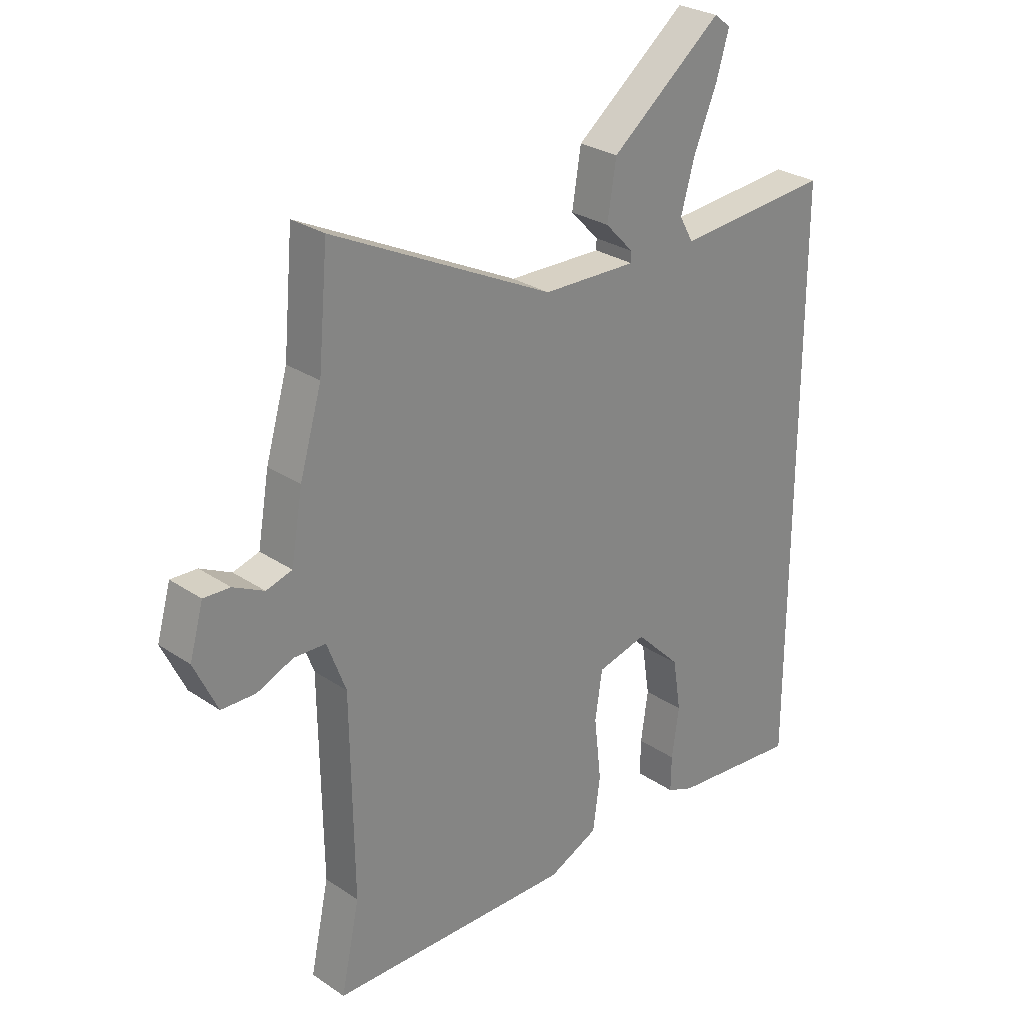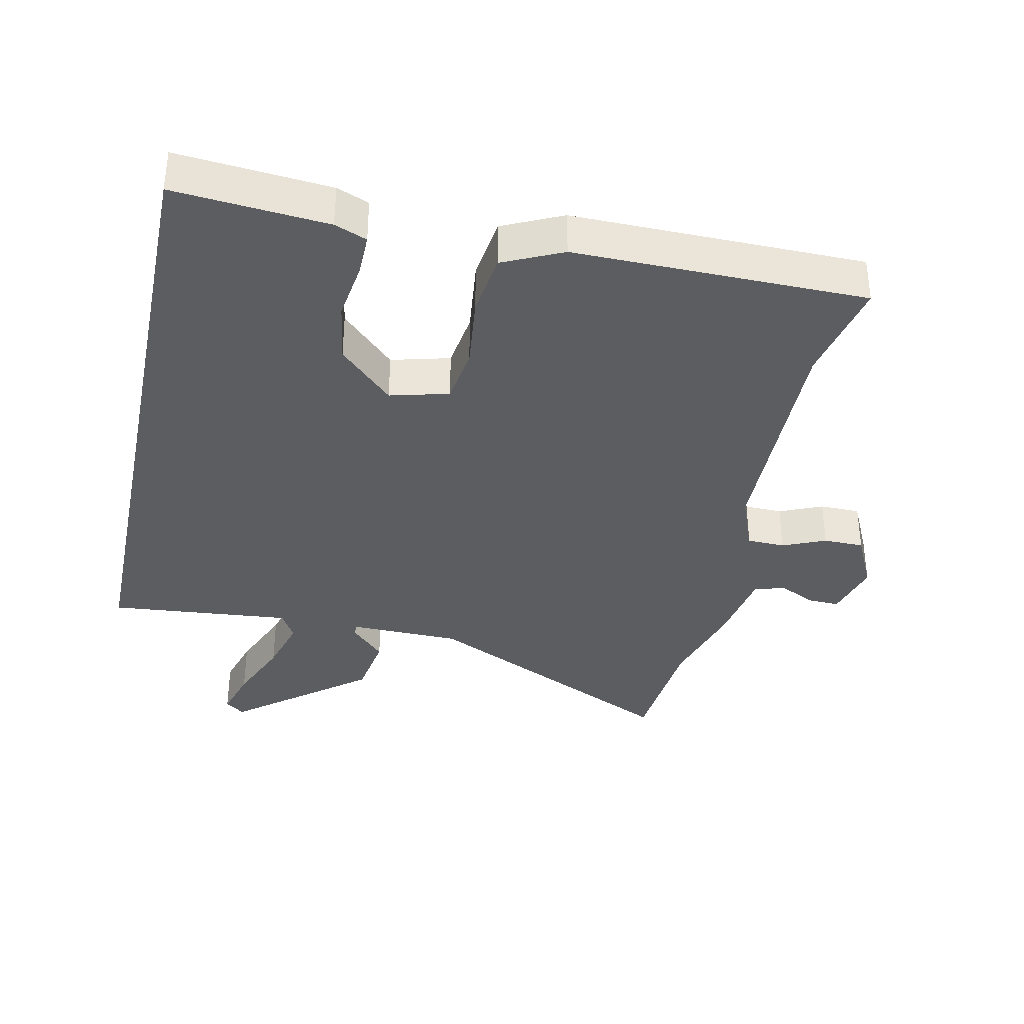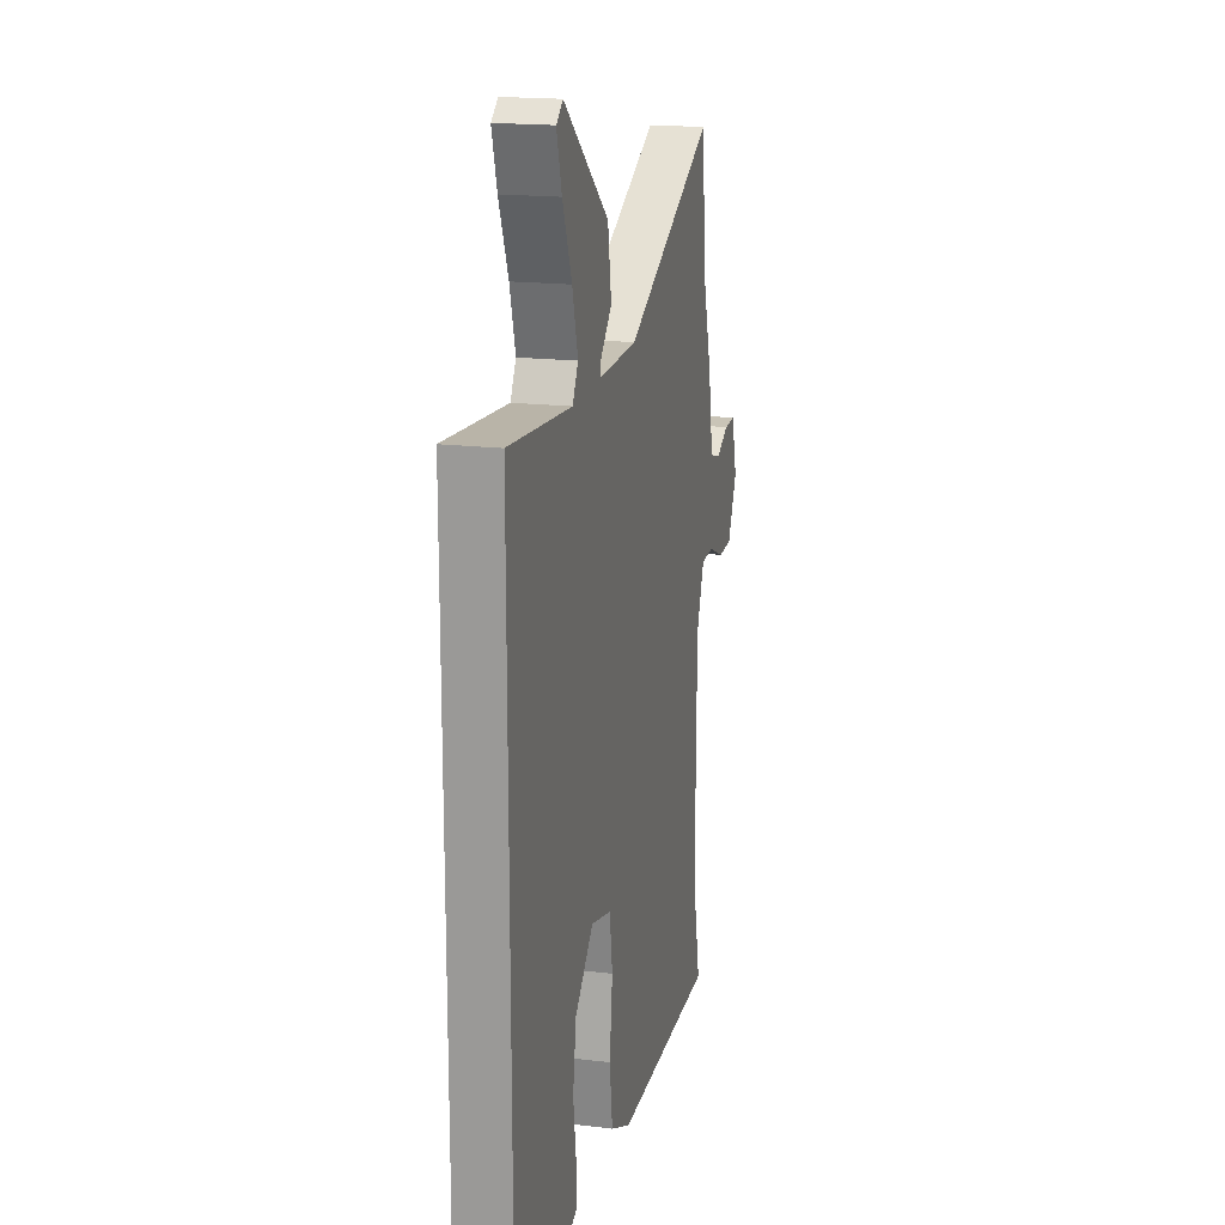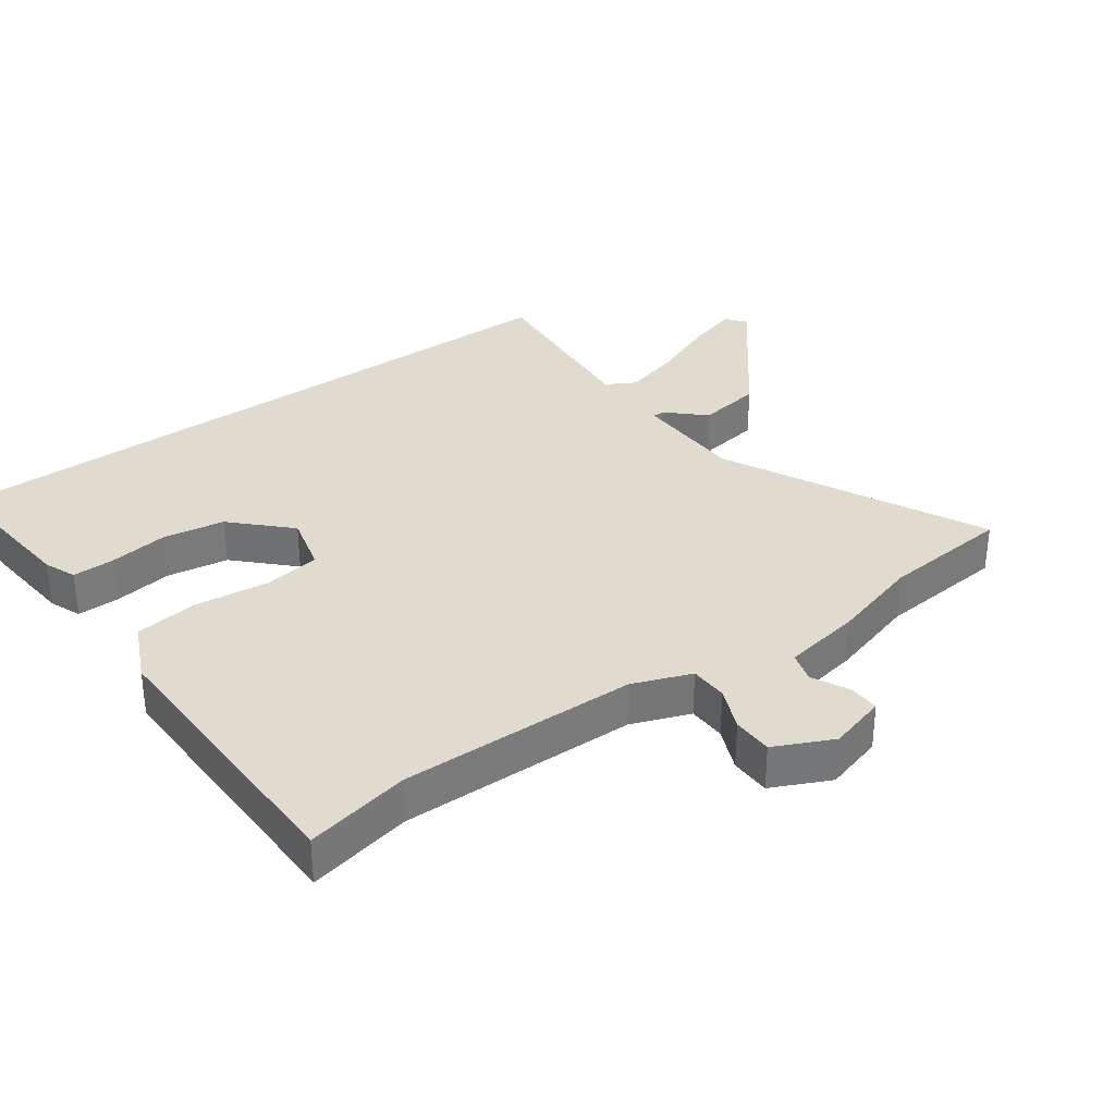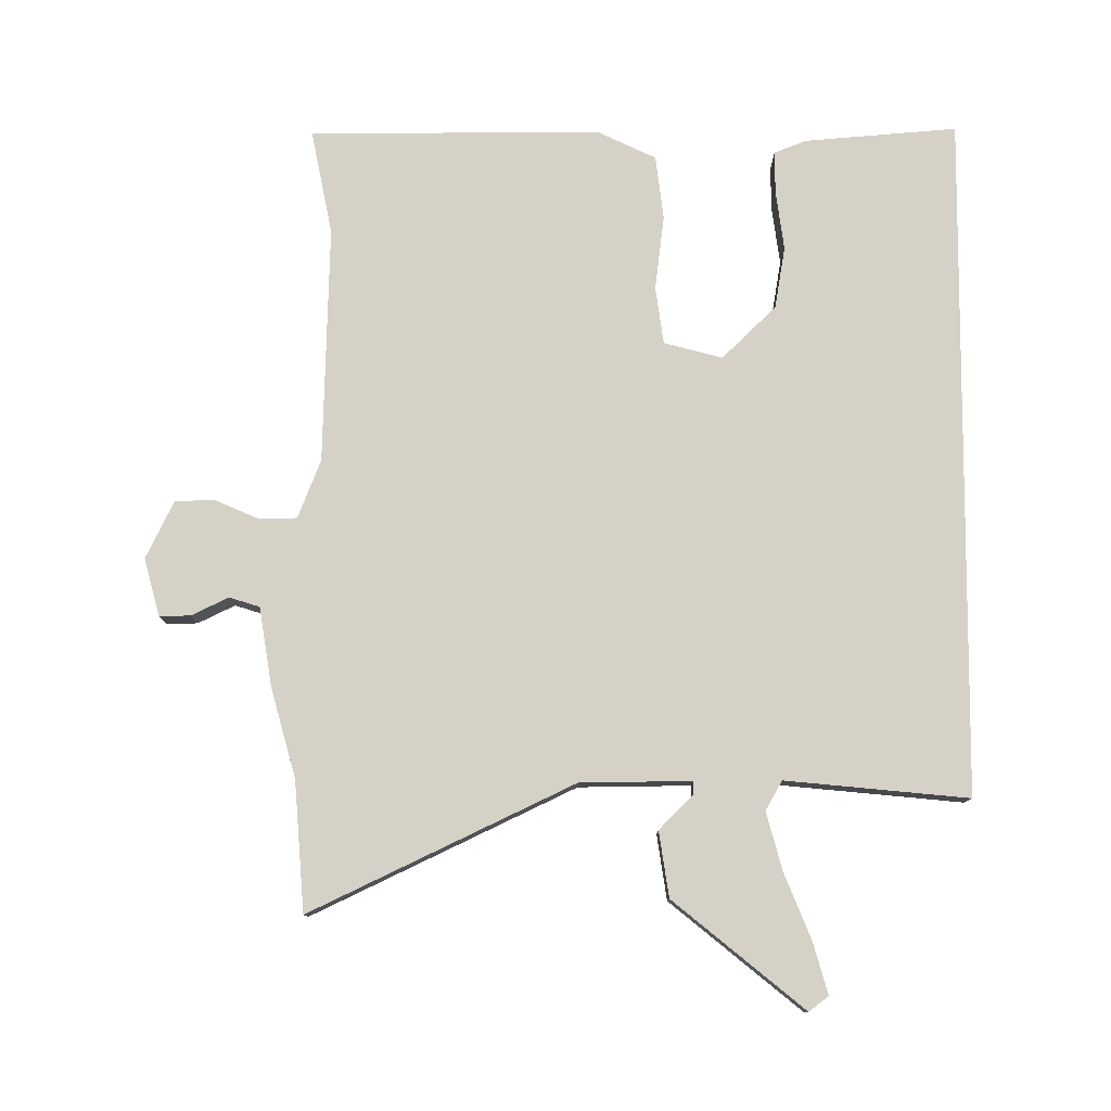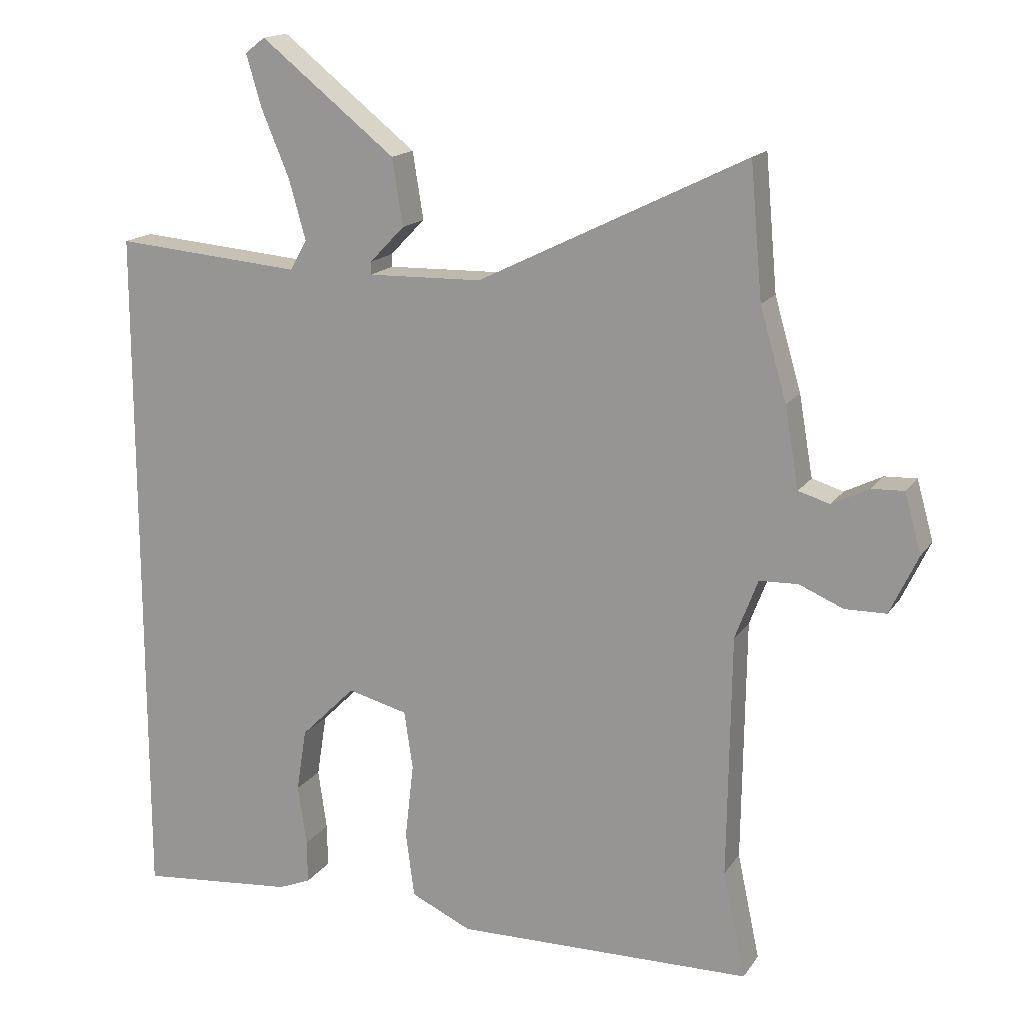
<metadata>
{"format":"obj","ext":"obj","renderer":"f3d","projection":"perspective","resolution":1024,"background":"white","views":[{"elev":27.8,"azim":-44.3,"up":"+Z"},{"elev":-35.8,"azim":168.3,"up":"+Y"},{"elev":17.8,"azim":103.2,"up":"+Z"},{"elev":33.4,"azim":-125.8,"up":"+Y"},{"elev":78.8,"azim":0.5,"up":"+Y"},{"elev":16.1,"azim":-157.2,"up":"+Z"}]}
</metadata>
<code>
v -0.502 0.07 0.481
v -0.484 0.07 0.68
v -0.083 0.07 0.483
v 0.088 0.07 0.479
v 0.088 0.07 0.498
v 0.036 0.07 0.552
v 0.052 0.07 0.652
v 0.254 0.07 0.813
v 0.284 0.07 0.79
v 0.261 0.07 0.712
v 0.219 0.07 0.611
v 0.194 0.07 0.522
v 0.219 0.07 0.477
v 0.5 0.07 0.501
v 0.5 0.07 -0.546
v 0.266 0.07 -0.524
v 0.217 0.07 -0.504
v 0.218 0.07 -0.439
v 0.231 0.07 -0.348
v 0.216 0.07 -0.253
v 0.134 0.07 -0.171
v 0.044 0.07 -0.194
v 0.031 0.07 -0.282
v 0.044 0.07 -0.396
v 0.031 0.07 -0.494
v -0.06 0.07 -0.536
v -0.506 0.07 -0.529
v -0.472 0.07 -0.369
v -0.477 0.07 -0.004
v -0.511 0.07 0.086
v -0.569 0.07 0.088
v -0.635 0.07 0.06
v -0.697 0.07 0.061
v -0.739 0.07 0.15
v -0.714 0.07 0.239
v -0.666 0.07 0.237
v -0.61 0.07 0.209
v -0.563 0.07 0.223
v -0.542 0.07 0.344
v -0.502 0 0.481
v -0.484 0 0.68
v -0.083 0 0.483
v 0.088 0 0.479
v 0.088 0 0.498
v 0.036 0 0.552
v 0.052 0 0.652
v 0.254 0 0.813
v 0.284 0 0.79
v 0.261 0 0.712
v 0.219 0 0.611
v 0.194 0 0.522
v 0.219 0 0.477
v 0.5 0 0.501
v 0.5 0 -0.546
v 0.266 0 -0.524
v 0.217 0 -0.504
v 0.218 0 -0.439
v 0.231 0 -0.348
v 0.216 0 -0.253
v 0.134 0 -0.171
v 0.044 0 -0.194
v 0.031 0 -0.282
v 0.044 0 -0.396
v 0.031 0 -0.494
v -0.06 0 -0.536
v -0.506 0 -0.529
v -0.472 0 -0.369
v -0.477 0 -0.004
v -0.511 0 0.086
v -0.569 0 0.088
v -0.635 0 0.06
v -0.697 0 0.061
v -0.739 0 0.15
v -0.714 0 0.239
v -0.666 0 0.237
v -0.61 0 0.209
v -0.563 0 0.223
v -0.542 0 0.344
f 38 39 1
f 35 36 37
f 34 35 37
f 33 34 37
f 32 33 37
f 31 32 37
f 30 31 37 38
f 26 27 28
f 25 26 28
f 24 25 28
f 23 24 28
f 22 23 28 29
f 21 22 29 30
f 17 18 19
f 16 17 19
f 15 16 19
f 14 15 19
f 13 14 19 20
f 12 13 20 21
f 9 10 11
f 8 9 11
f 7 8 11
f 6 7 11
f 5 6 11
f 4 5 11 12
f 1 2 3
f 1 3 4
f 38 1 4
f 30 38 4
f 4 12 21 30
f 40 78 77
f 76 75 74
f 76 74 73
f 76 73 72
f 76 72 71
f 76 71 70
f 77 76 70 69
f 67 66 65
f 67 65 64
f 67 64 63
f 67 63 62
f 68 67 62 61
f 69 68 61 60
f 58 57 56
f 58 56 55
f 58 55 54
f 58 54 53
f 59 58 53 52
f 60 59 52 51
f 50 49 48
f 50 48 47
f 50 47 46
f 50 46 45
f 50 45 44
f 51 50 44 43
f 42 41 40
f 43 42 40
f 43 40 77
f 43 77 69
f 69 60 51 43
f 1 40 41 2
f 2 41 42 3
f 3 42 43 4
f 4 43 44 5
f 5 44 45 6
f 6 45 46 7
f 7 46 47 8
f 8 47 48 9
f 9 48 49 10
f 10 49 50 11
f 11 50 51 12
f 12 51 52 13
f 13 52 53 14
f 14 53 54 15
f 15 54 55 16
f 16 55 56 17
f 17 56 57 18
f 18 57 58 19
f 19 58 59 20
f 20 59 60 21
f 21 60 61 22
f 22 61 62 23
f 23 62 63 24
f 24 63 64 25
f 25 64 65 26
f 26 65 66 27
f 27 66 67 28
f 28 67 68 29
f 29 68 69 30
f 30 69 70 31
f 31 70 71 32
f 32 71 72 33
f 33 72 73 34
f 34 73 74 35
f 35 74 75 36
f 36 75 76 37
f 37 76 77 38
f 38 77 78 39
f 39 78 40 1

</code>
